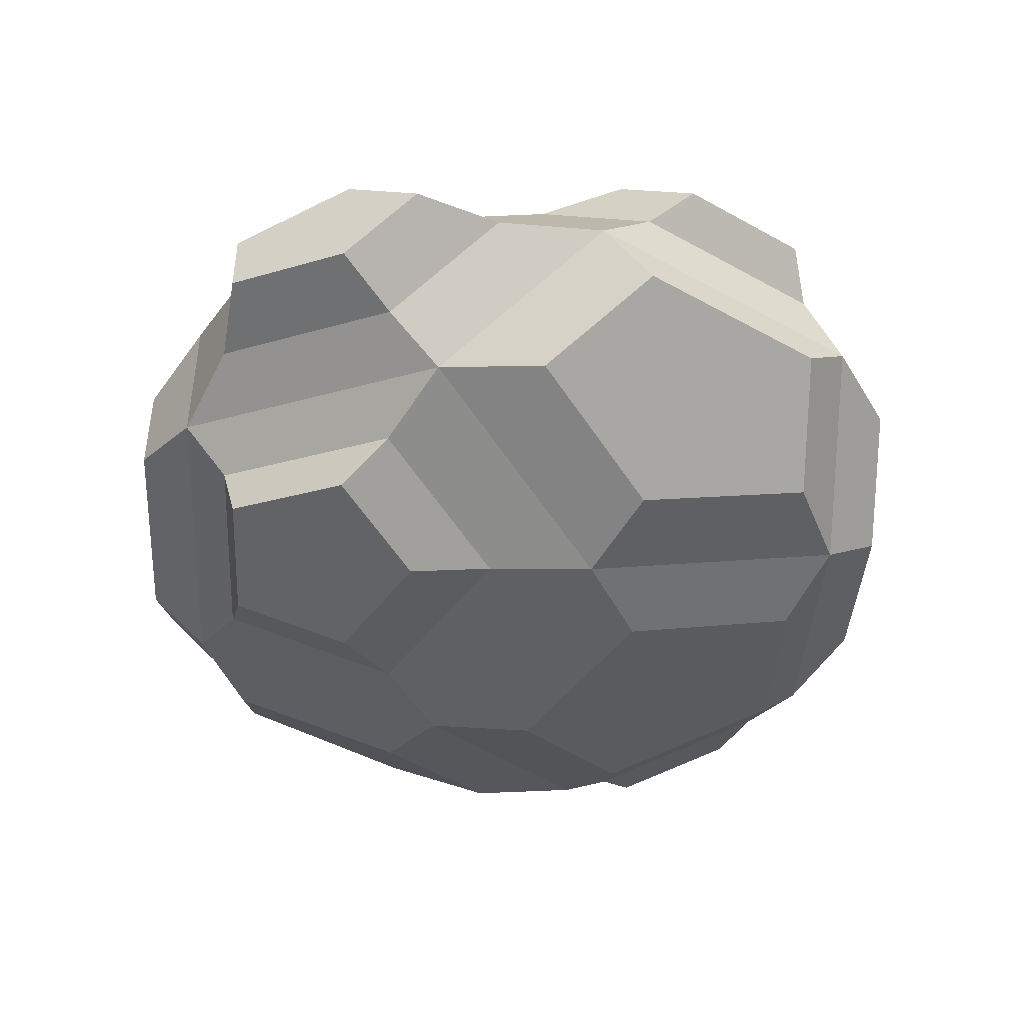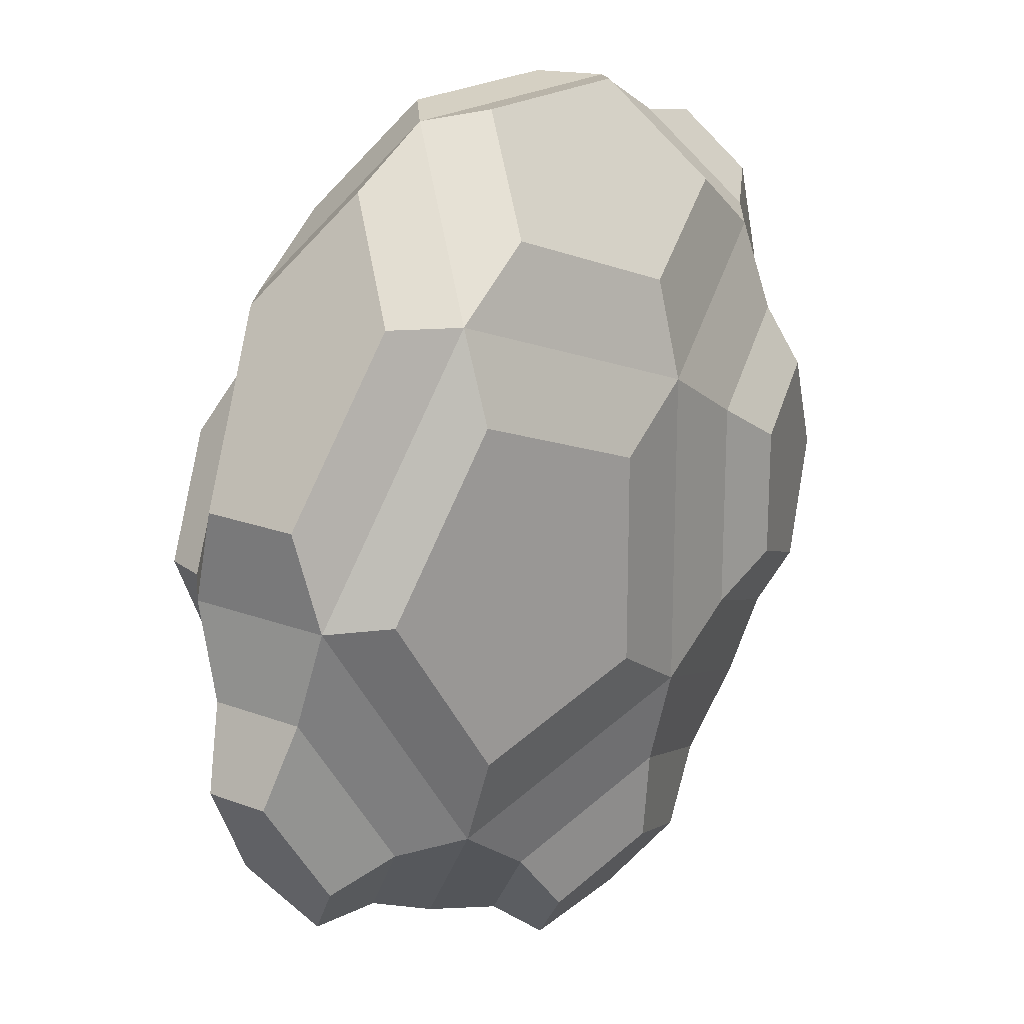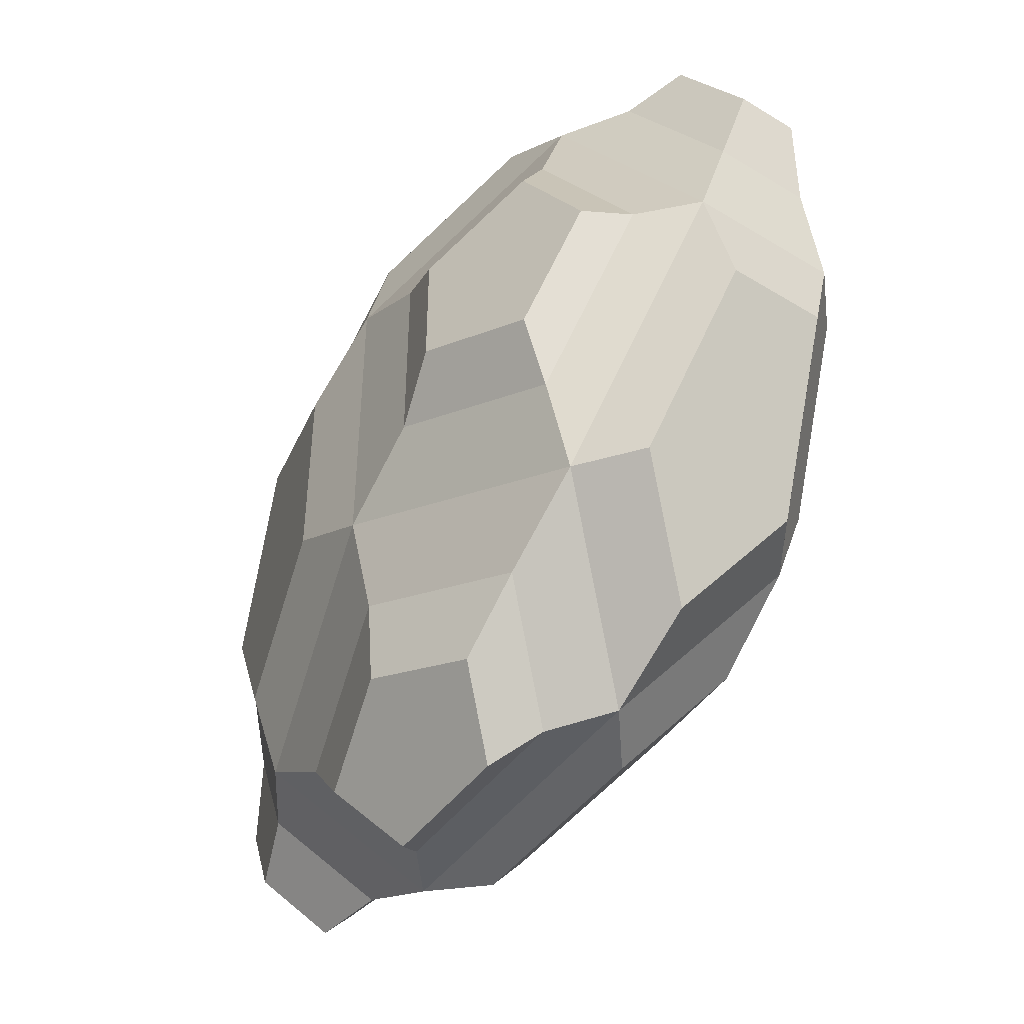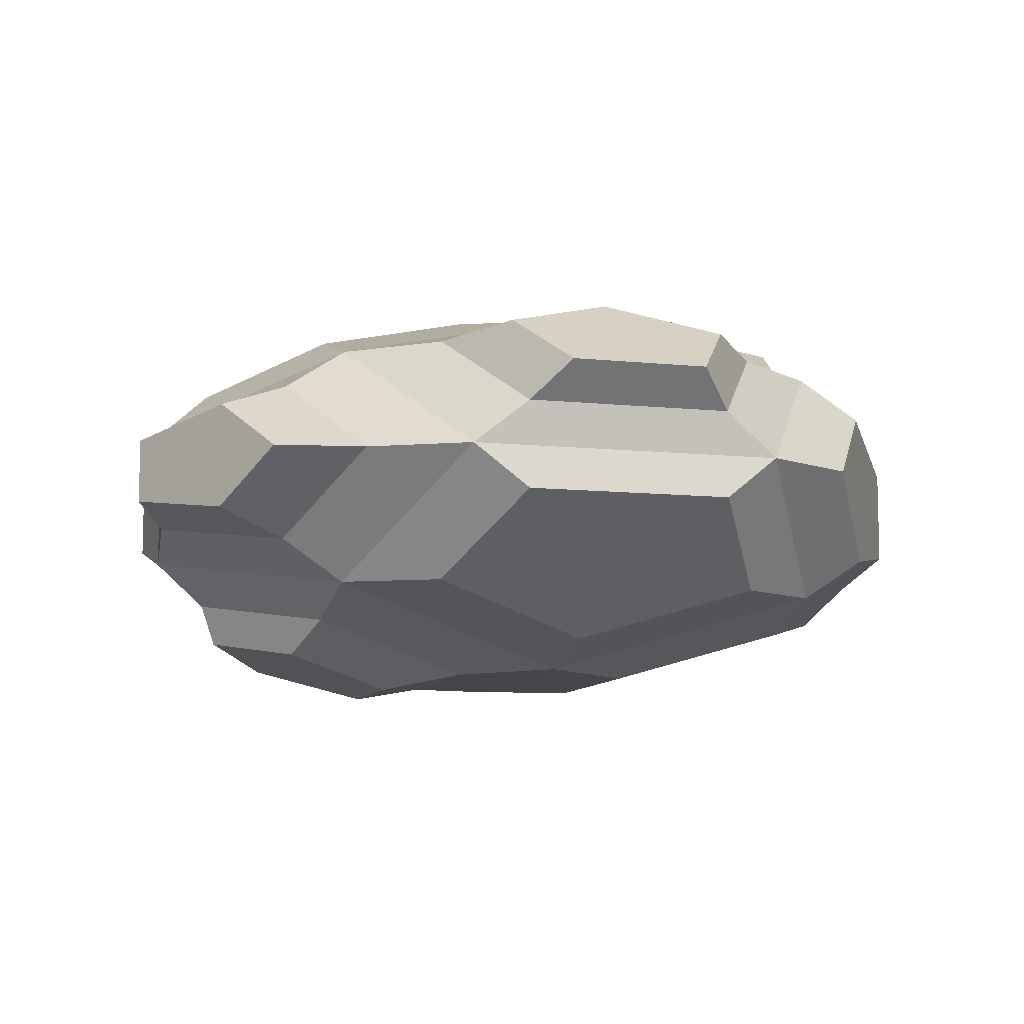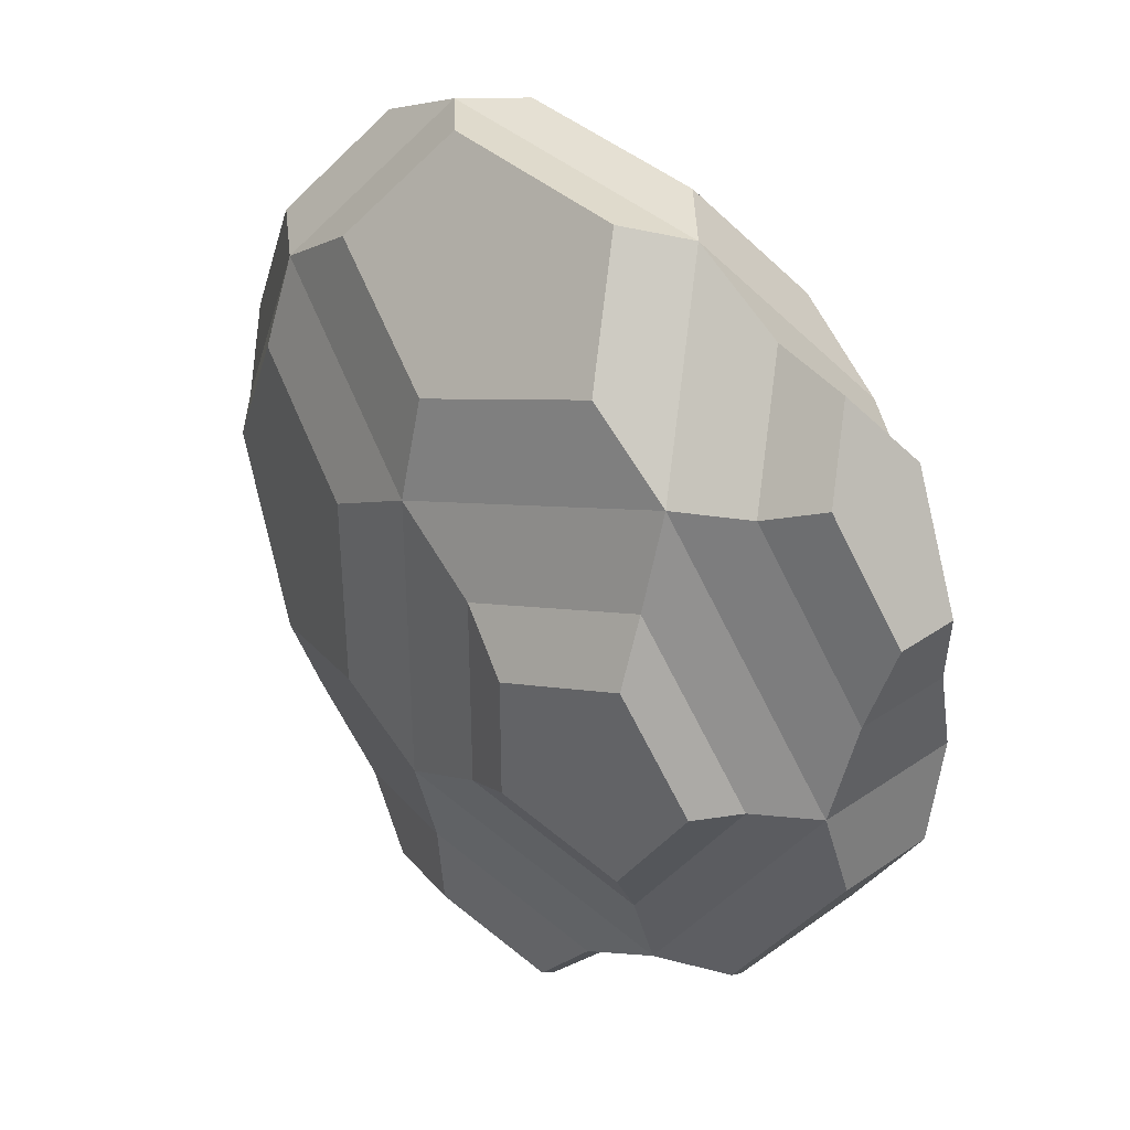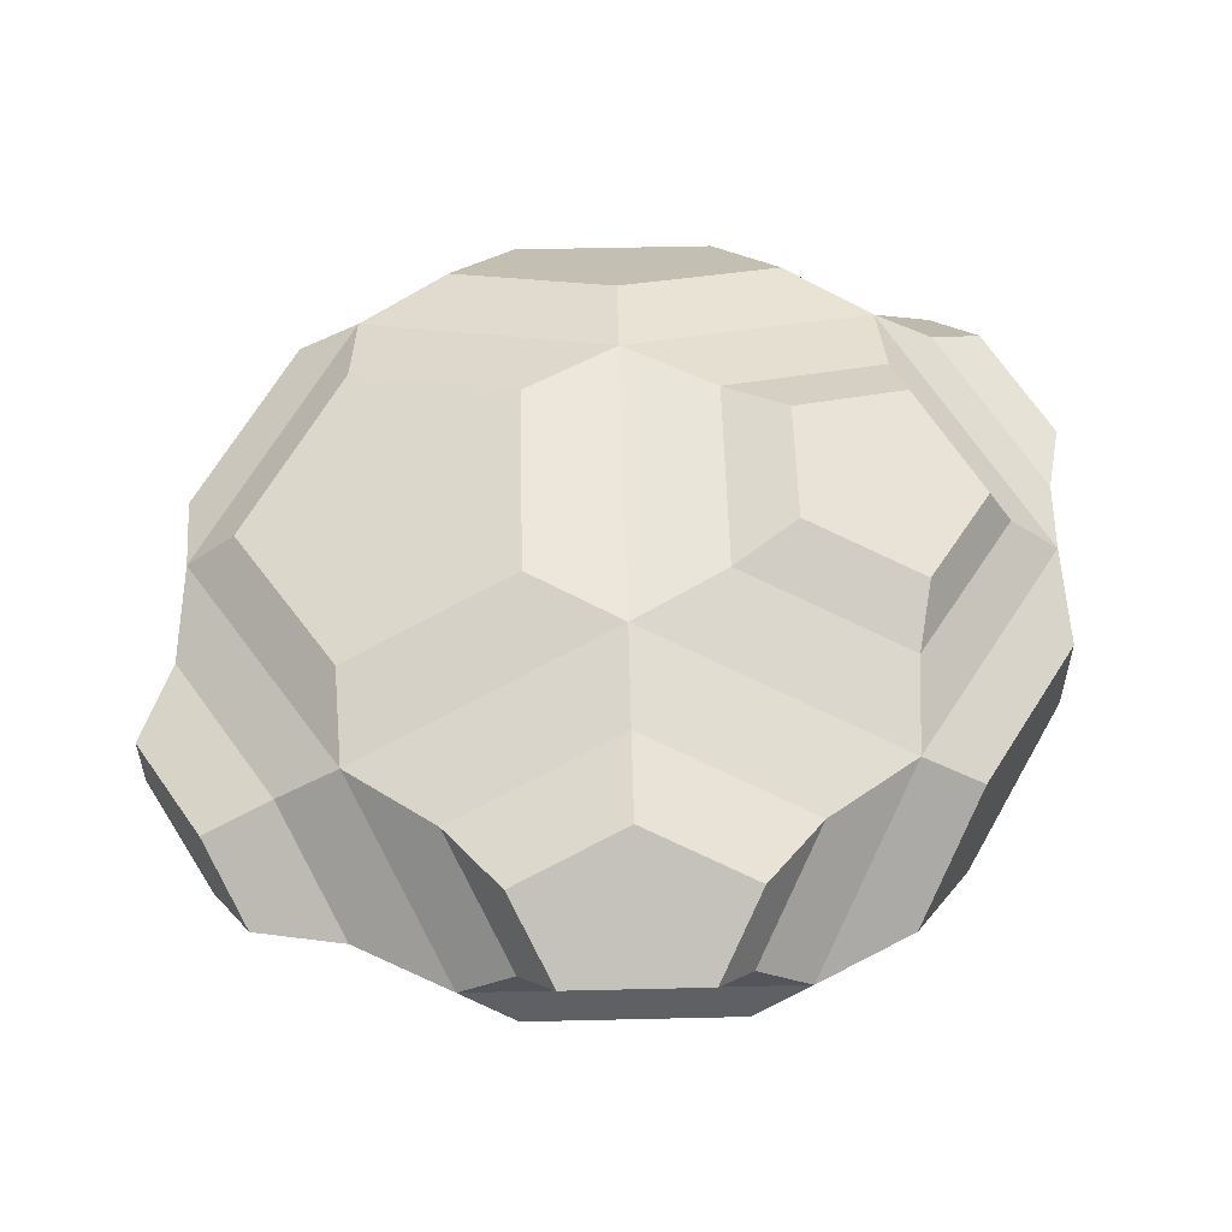
<metadata>
{"format":"obj","ext":"obj","renderer":"f3d","projection":"perspective","resolution":1024,"background":"white","views":[{"elev":-43.9,"azim":146.7,"up":"+Y"},{"elev":19.8,"azim":124.8,"up":"+Z"},{"elev":-46.7,"azim":-124.9,"up":"+Z"},{"elev":-9.3,"azim":164.4,"up":"+Y"},{"elev":38.4,"azim":-130.8,"up":"+Z"},{"elev":54.9,"azim":178.6,"up":"+Y"}]}
</metadata>
<code>
o dodecahedron3
v -0.3502 -0.002678 0.925
v 0.3211 -0.002678 0.925
v -0.5577 -0.2587 -0.5132
v -0.5577 -0.2587 0.5855
v -0.5577 0.2533 -0.5132
v -0.5577 0.2533 0.5855
v 0.5286 -0.2587 -0.5132
v 0.5286 -0.2587 0.5855
v 0.5286 0.2533 -0.5132
v 0.5286 0.2533 0.5855
v 0.8643 0.1555 0.03611
v 0.8643 -0.1609 0.03611
v -0.8933 0.1555 0.03611
v -0.8933 -0.1609 0.03611
v -0.3502 -0.002678 -0.8528
v 0.3211 -0.002678 -0.8528
v -0.01453 0.4116 0.3756
v -0.01453 0.4116 -0.3034
v -0.01453 -0.4169 0.3756
v -0.01453 -0.4169 -0.3034
v -0.2341 0.09059 0.9413
v 0.205 0.09059 0.9413
v 0.3407 0.258 0.7192
v -0.01453 0.3615 0.582
v -0.3697 0.258 0.7192
v 0.205 -0.09594 0.9413
v -0.2341 -0.09594 0.9413
v -0.3697 -0.2634 0.7192
v -0.01453 -0.3669 0.582
v 0.3407 -0.2634 0.7192
v 0.5252 -0.002678 0.8176
v 0.6608 -0.1701 0.5955
v 0.8804 -0.1062 0.2362
v 0.8804 0.1008 0.2362
v 0.6608 0.1648 0.5955
v 0.5385 -0.321 -0.3232
v 0.7581 -0.2571 0.03611
v 0.5385 -0.321 0.3954
v 0.1833 -0.4245 0.2582
v 0.1833 -0.4245 -0.1859
v 0.7581 0.2517 0.03611
v 0.5385 0.3157 -0.3232
v 0.1833 0.4191 -0.1859
v 0.1833 0.4191 0.2582
v 0.5385 0.3157 0.3954
v -0.3697 -0.2634 -0.647
v -0.2341 -0.09594 -0.869
v 0.205 -0.09594 -0.869
v 0.3407 -0.2634 -0.647
v -0.01453 -0.3669 -0.5098
v -0.6899 -0.1701 -0.5233
v -0.9094 -0.1062 -0.164
v -0.9094 0.1008 -0.164
v -0.6899 0.1648 -0.5233
v -0.5542 -0.002678 -0.7453
v -0.7871 -0.2571 0.03611
v -0.5676 -0.321 -0.3232
v -0.2124 -0.4245 -0.1859
v -0.2124 -0.4245 0.2582
v -0.5676 -0.321 0.3954
v -0.6899 -0.1701 0.5955
v -0.5542 -0.002678 0.8176
v -0.6899 0.1648 0.5955
v -0.9094 0.1008 0.2362
v -0.9094 -0.1062 0.2362
v 0.8804 -0.1062 -0.164
v 0.6608 -0.1701 -0.5233
v 0.5252 -0.002678 -0.7453
v 0.6608 0.1648 -0.5233
v 0.8804 0.1008 -0.164
v -0.2341 0.09059 -0.869
v -0.3697 0.258 -0.647
v -0.01453 0.3615 -0.5098
v 0.3407 0.258 -0.647
v 0.205 0.09059 -0.869
v -0.5676 0.3157 -0.3232
v -0.7871 0.2517 0.03611
v -0.5676 0.3157 0.3954
v -0.2124 0.4191 0.2582
v -0.2124 0.4191 -0.1859
v 0.5822 -0.3891 -0.2024
v 0.728 -0.3466 0.03611
v 0.5822 -0.3891 0.2747
v 0.3463 -0.4578 0.1835
v 0.3463 -0.4578 -0.1113
v 0.951 -0.07139 -0.3289
v 0.8052 -0.1139 -0.5674
v 0.7151 -0.002678 -0.7149
v 0.8052 0.1085 -0.5674
v 0.951 0.06603 -0.3289
v -0.1603 0.1674 -0.9405
v -0.2504 0.2786 -0.793
v -0.01453 0.3473 -0.7019
v 0.2213 0.2786 -0.793
v 0.1312 0.1674 -0.9405
v -0.8041 -0.1097 0.6505
v -0.7174 -0.002678 0.7925
v -0.8041 0.1044 0.6505
v -0.949 0.06218 0.4134
v -0.949 -0.06754 0.4134
v -0.5927 0.3845 -0.1961
v -0.7346 0.3432 0.03611
v -0.5927 0.3845 0.2683
v -0.3464 0.4562 0.1732
v -0.3464 0.4562 -0.101
g dodecahedron3_Asteroid1
f 1 21 25 6
f 1 27 26 2
f 1 62 61 4
f 2 22 21 1
f 2 26 30 8
f 2 31 35 10
f 3 46 50 20
f 3 51 55 15
f 3 57 56 14
f 4 28 27 1
f 4 60 59 19
f 4 61 65 14
f 5 54 53 13
f 5 72 71 15
f 5 76 80 18
f 6 25 24 17
f 6 63 62 1
f 6 78 77 13
f 7 36 40 20
f 7 49 48 16
f 7 67 66 12
f 8 30 29 19
f 8 32 31 2
f 8 38 37 12
f 9 42 41 11
f 9 69 68 16
f 9 74 73 18
f 10 23 22 2
f 10 35 34 11
f 10 45 44 17
f 11 34 33 12
f 11 41 45 10
f 11 70 69 9
f 12 33 32 8
f 12 37 36 7
f 12 66 70 11
f 13 53 52 14
f 13 64 63 6
f 13 77 76 5
f 14 52 51 3
f 14 56 60 4
f 14 65 64 13
f 15 47 46 3
f 15 55 54 5
f 15 71 75 16
f 16 48 47 15
f 16 68 67 7
f 16 75 74 9
f 17 24 23 10
f 17 44 43 18
f 17 79 78 6
f 18 43 42 9
f 18 73 72 5
f 18 80 79 17
f 19 29 28 4
f 19 39 38 8
f 19 59 58 20
f 20 40 39 19
f 20 50 49 7
f 20 58 57 3
f 22 23 24 25 21
f 27 28 29 30 26
f 32 33 34 35 31
f 36 81 85 40
f 37 82 81 36
f 38 83 82 37
f 39 84 83 38
f 40 85 84 39
f 42 43 44 45 41
f 47 48 49 50 46
f 52 53 54 55 51
f 57 58 59 60 56
f 61 96 100 65
f 62 97 96 61
f 63 98 97 62
f 64 99 98 63
f 65 100 99 64
f 66 86 90 70
f 67 87 86 66
f 68 88 87 67
f 69 89 88 68
f 70 90 89 69
f 71 91 95 75
f 72 92 91 71
f 73 93 92 72
f 74 94 93 73
f 75 95 94 74
f 76 101 105 80
f 77 102 101 76
f 78 103 102 77
f 79 104 103 78
f 80 105 104 79
f 82 83 84 85 81
f 87 88 89 90 86
f 92 93 94 95 91
f 97 98 99 100 96
f 102 103 104 105 101

</code>
